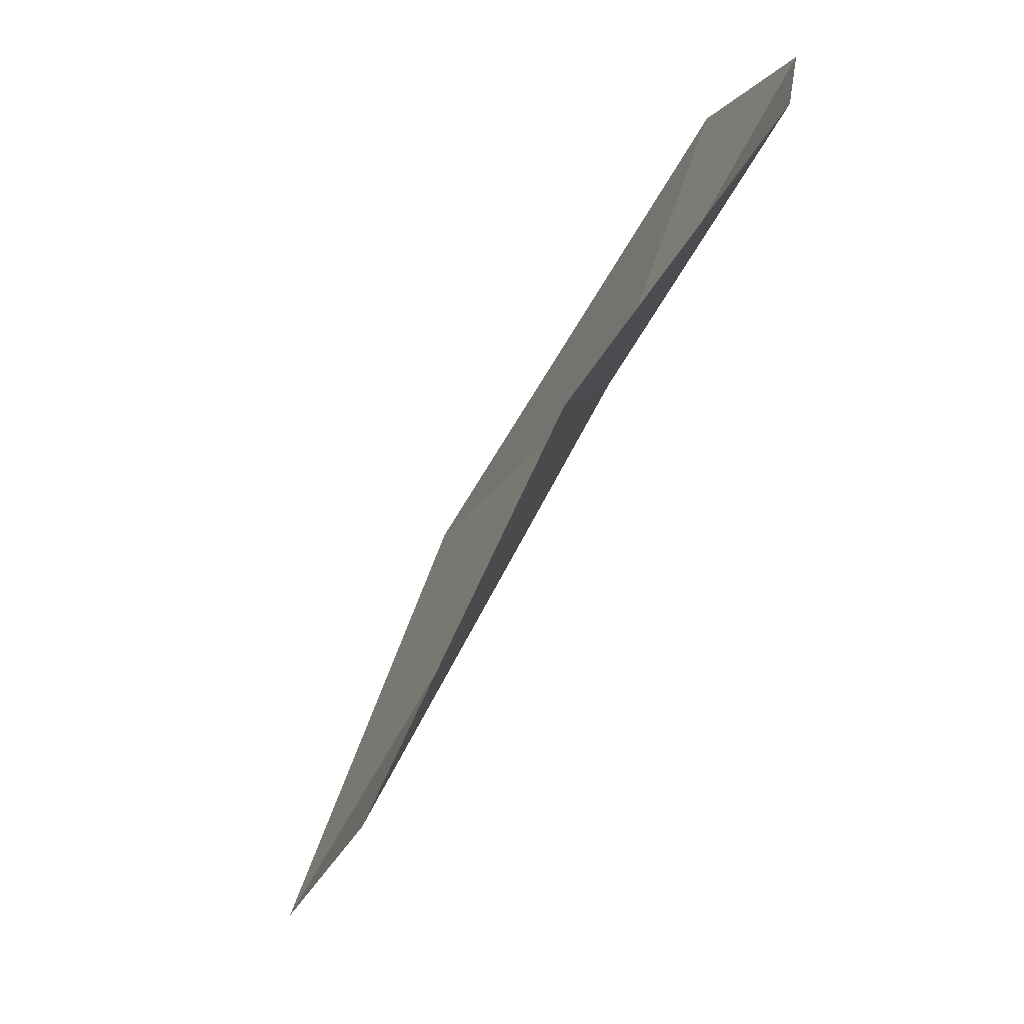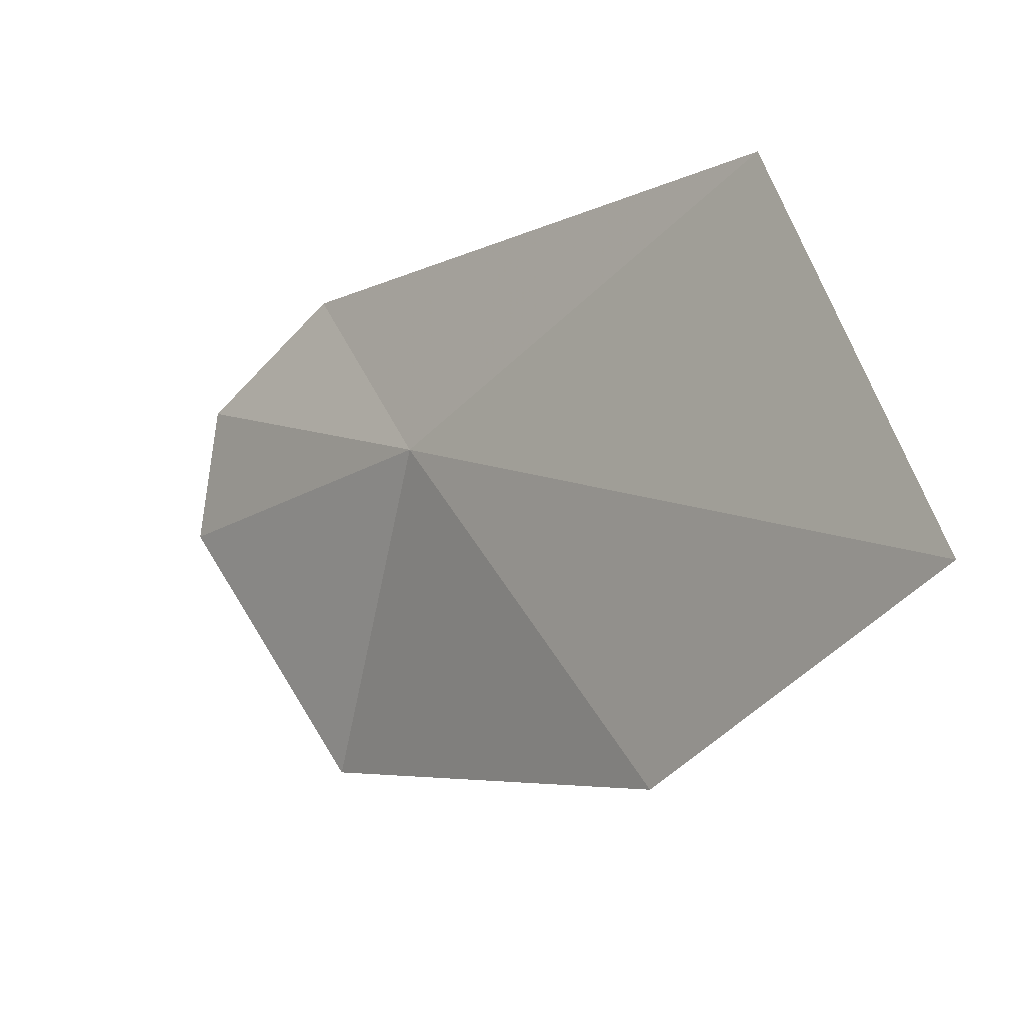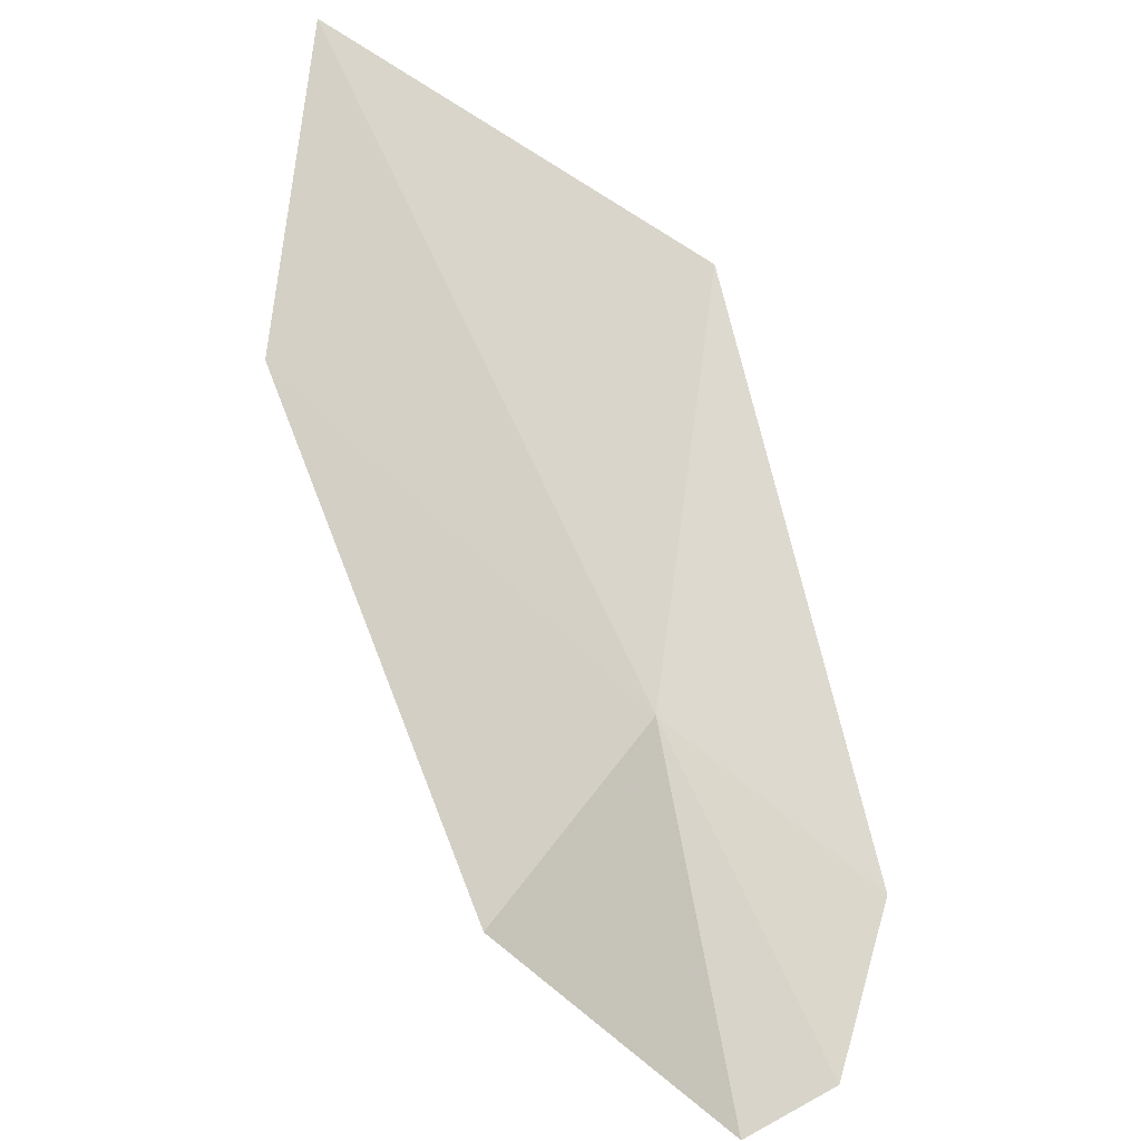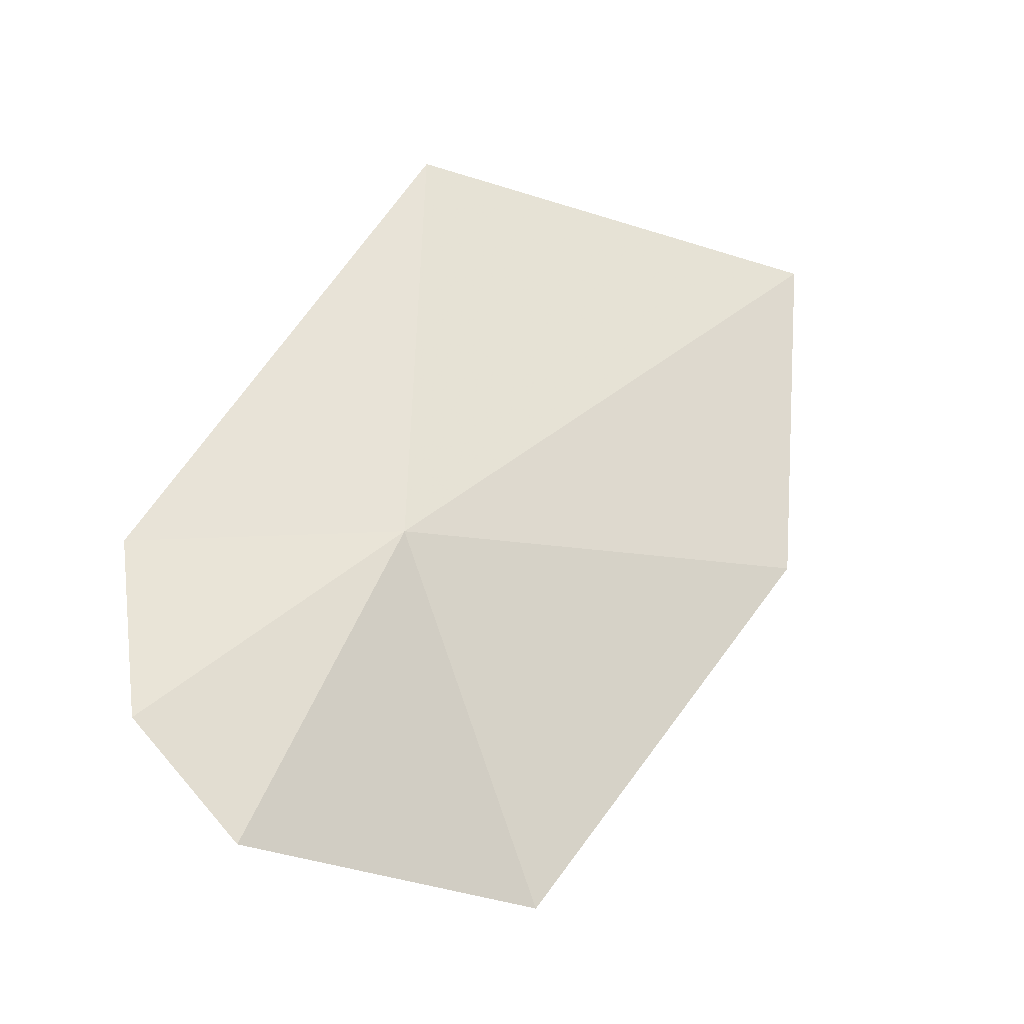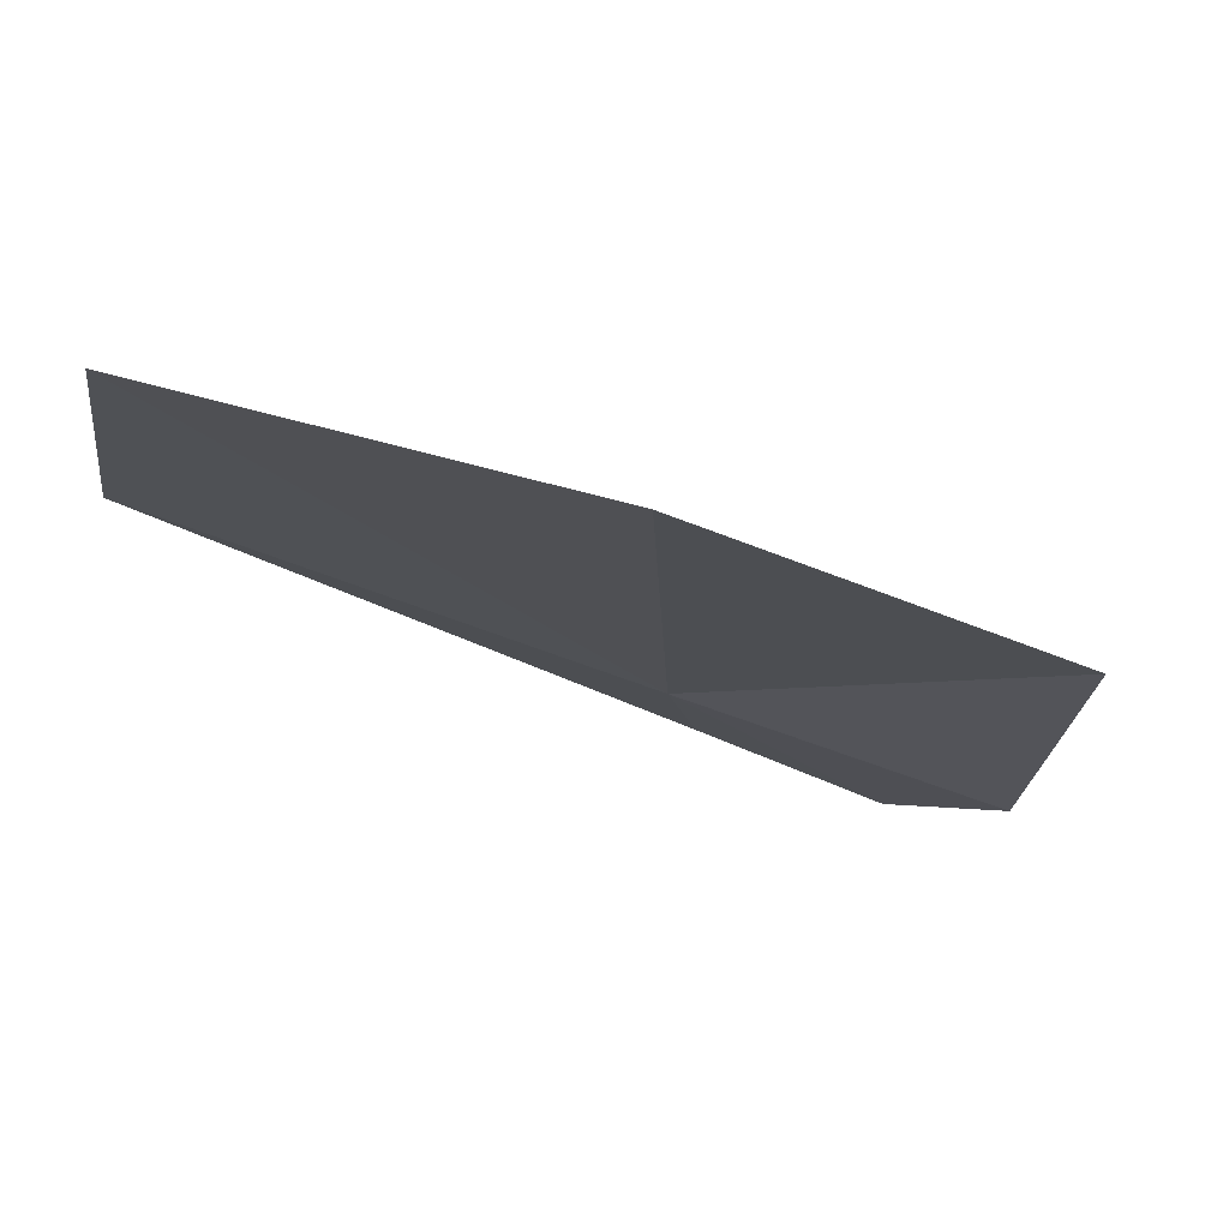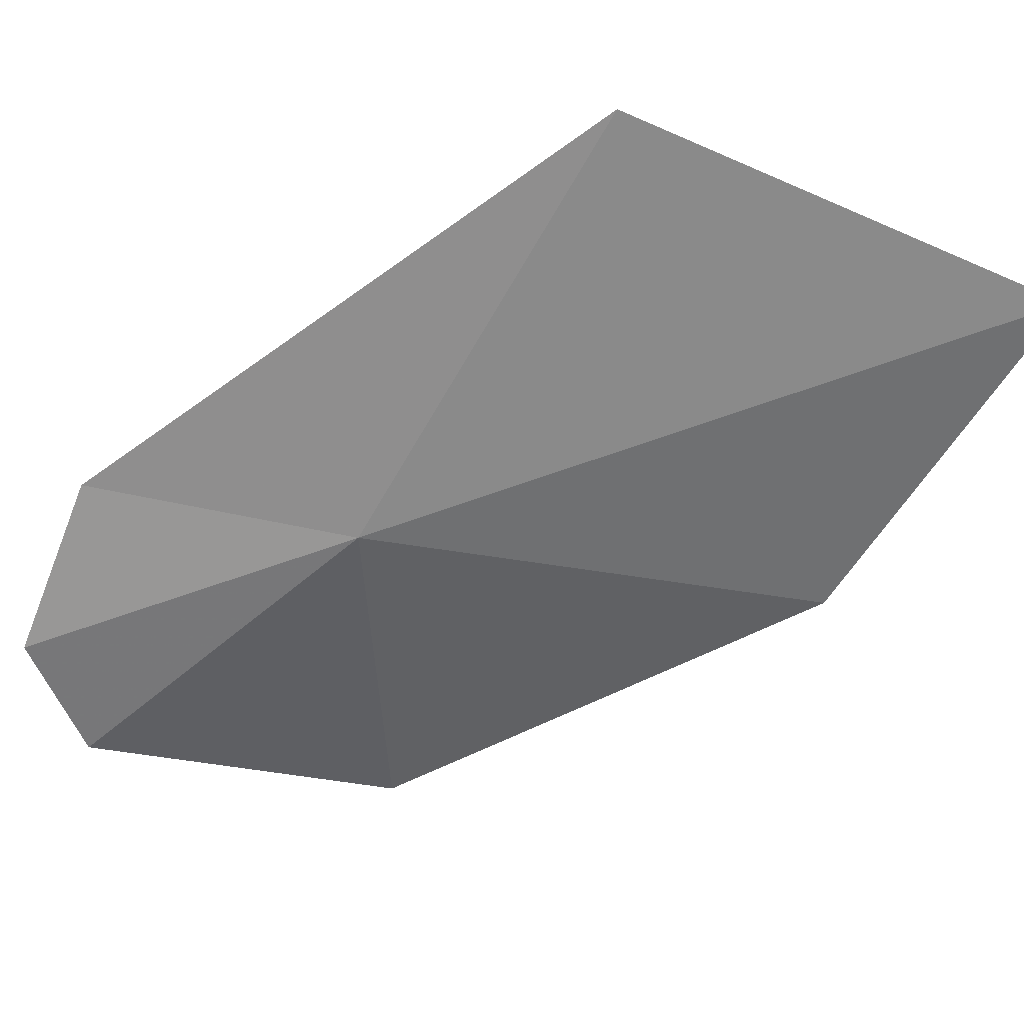
<metadata>
{"format":"obj","ext":"obj","renderer":"f3d","projection":"perspective","resolution":1024,"background":"white","views":[{"elev":-11.5,"azim":-149.1,"up":"+Y"},{"elev":-51.1,"azim":10.3,"up":"+Y"},{"elev":-79.9,"azim":72.1,"up":"+Z"},{"elev":12.4,"azim":-96.7,"up":"+Z"},{"elev":-78.0,"azim":119.7,"up":"+Y"},{"elev":70.3,"azim":-58.9,"up":"+Z"}]}
</metadata>
<code>
v -21.04 -20.36 43.39
v -20.61 -21.2 43.19
v -21.32 -20.58 42.74
v -21.53 -19.86 43.2
v -21.24 -19.85 43.44
v -20.05 -21.34 43.75
v -21.61 -20.03 42.99
v -20.27 -20.47 44.03
f 1 3 2
f 1 5 4
f 1 7 3
f 1 4 7
f 1 2 6
f 1 6 8
f 1 8 5

</code>
